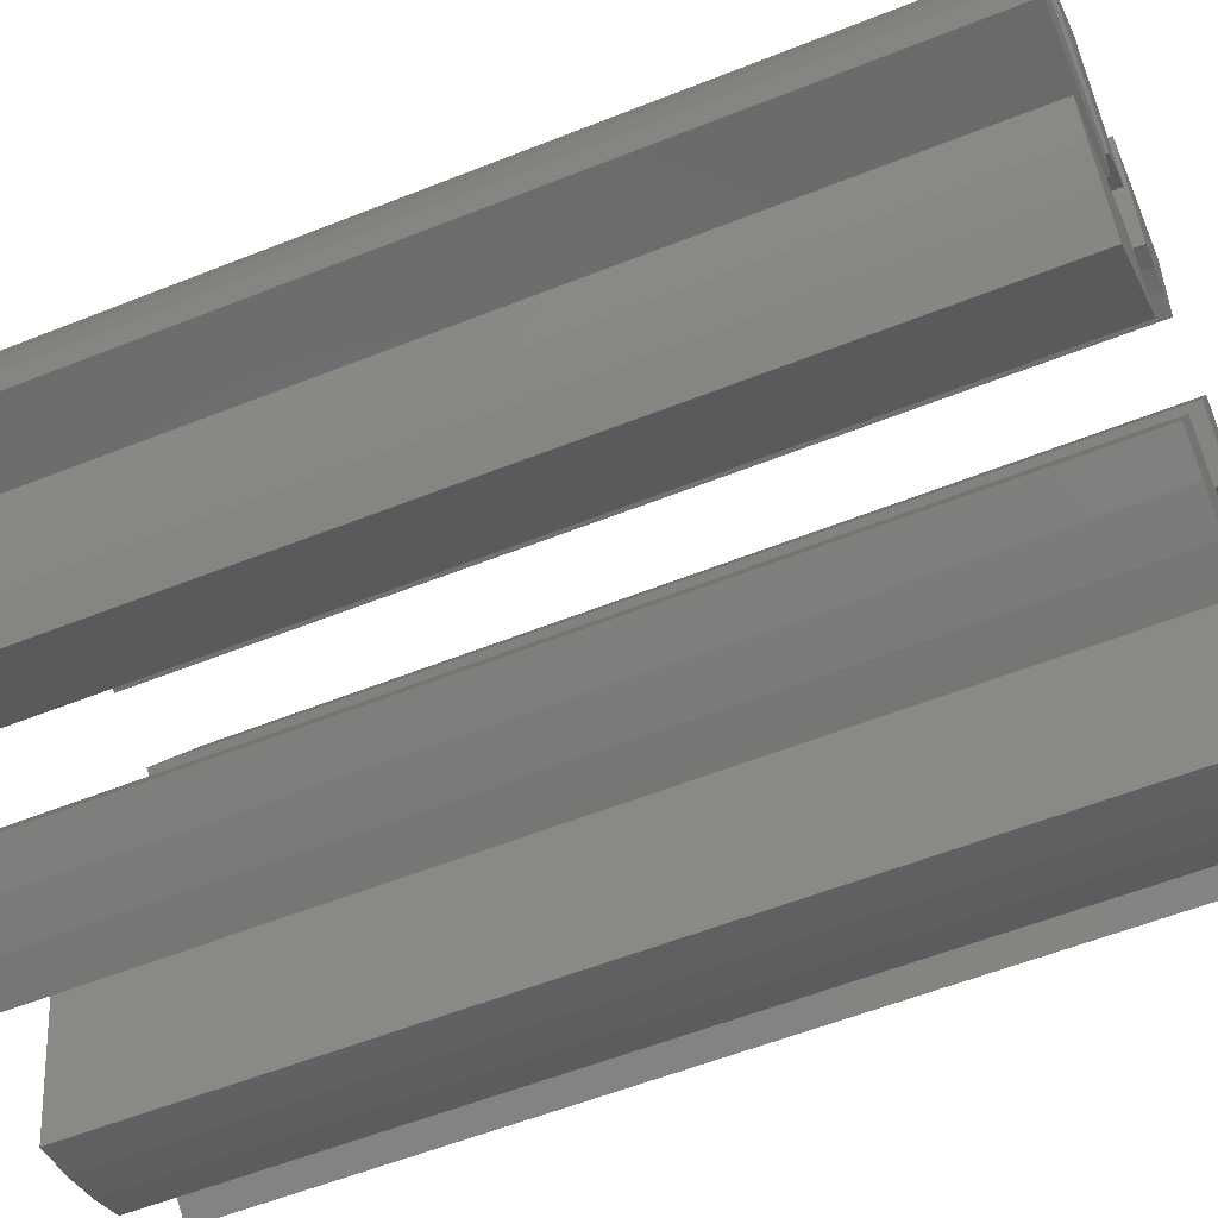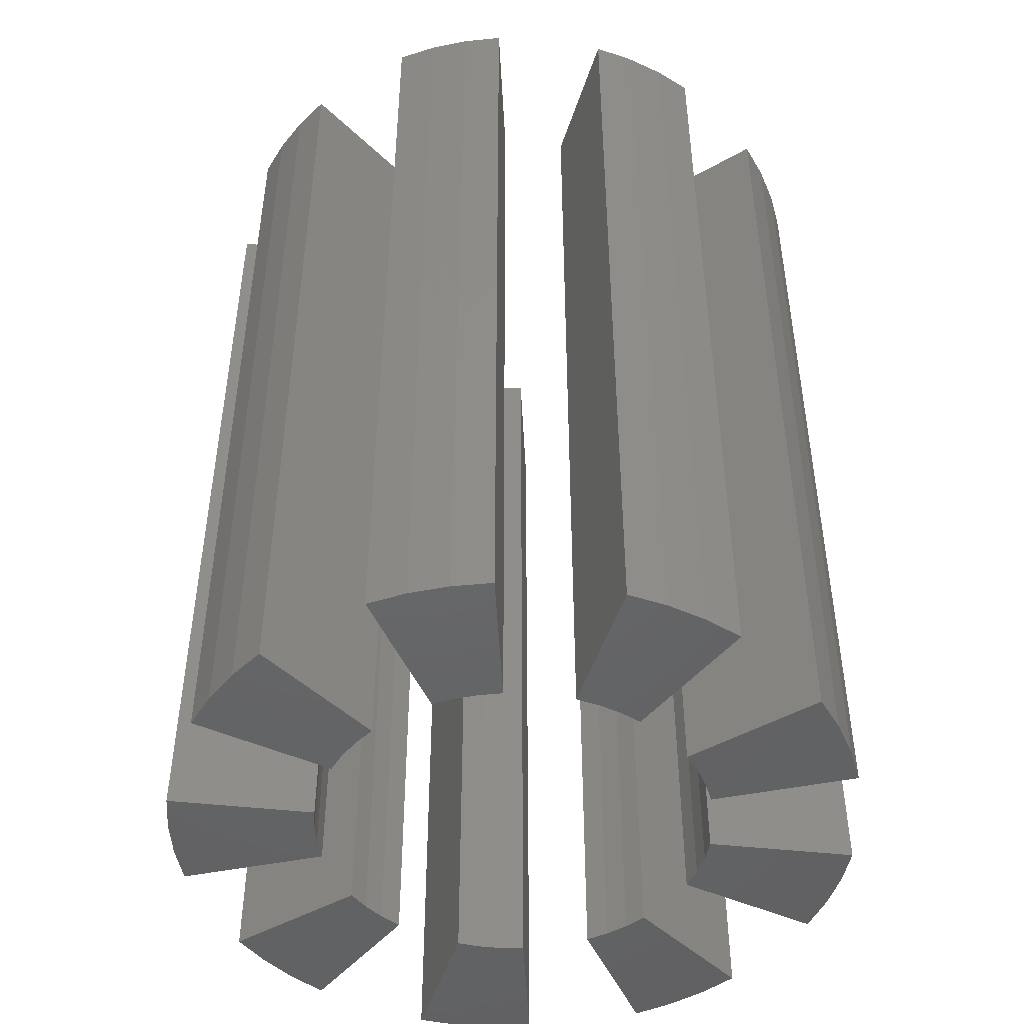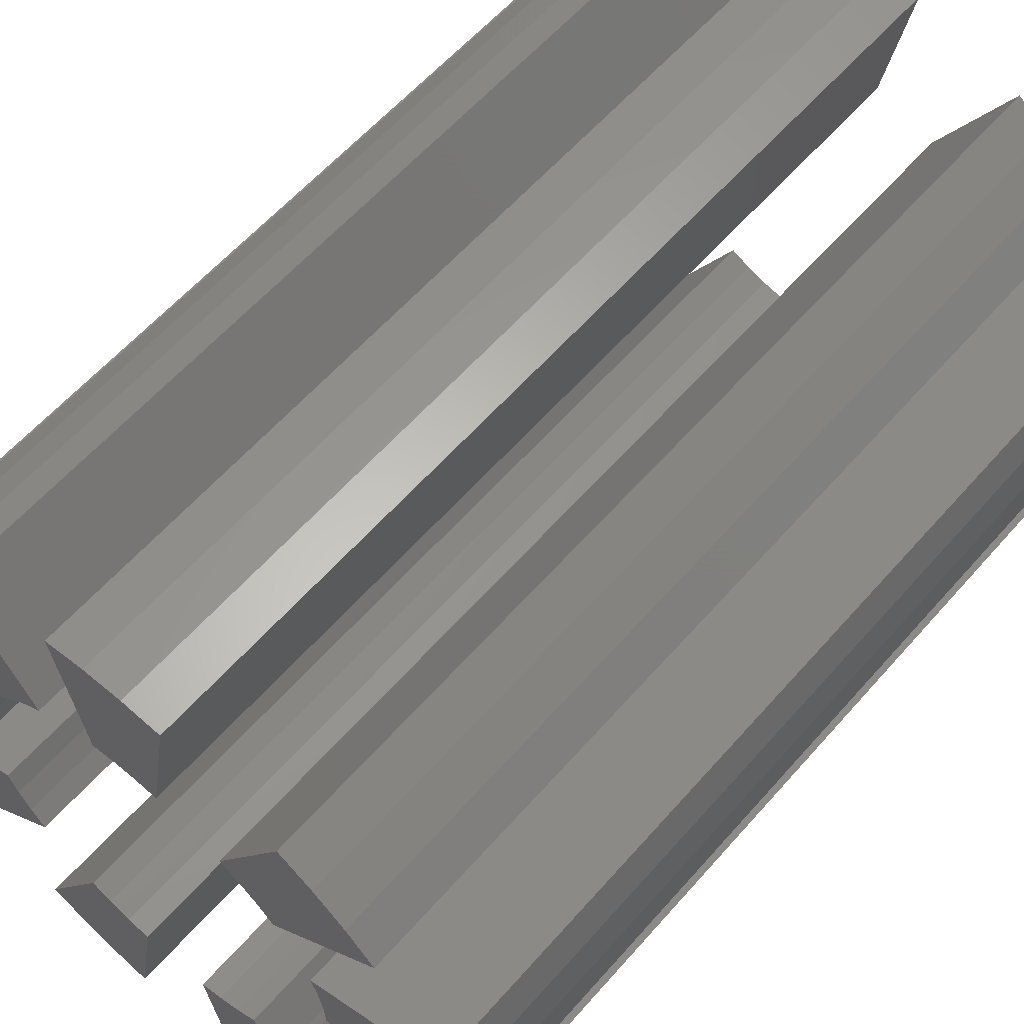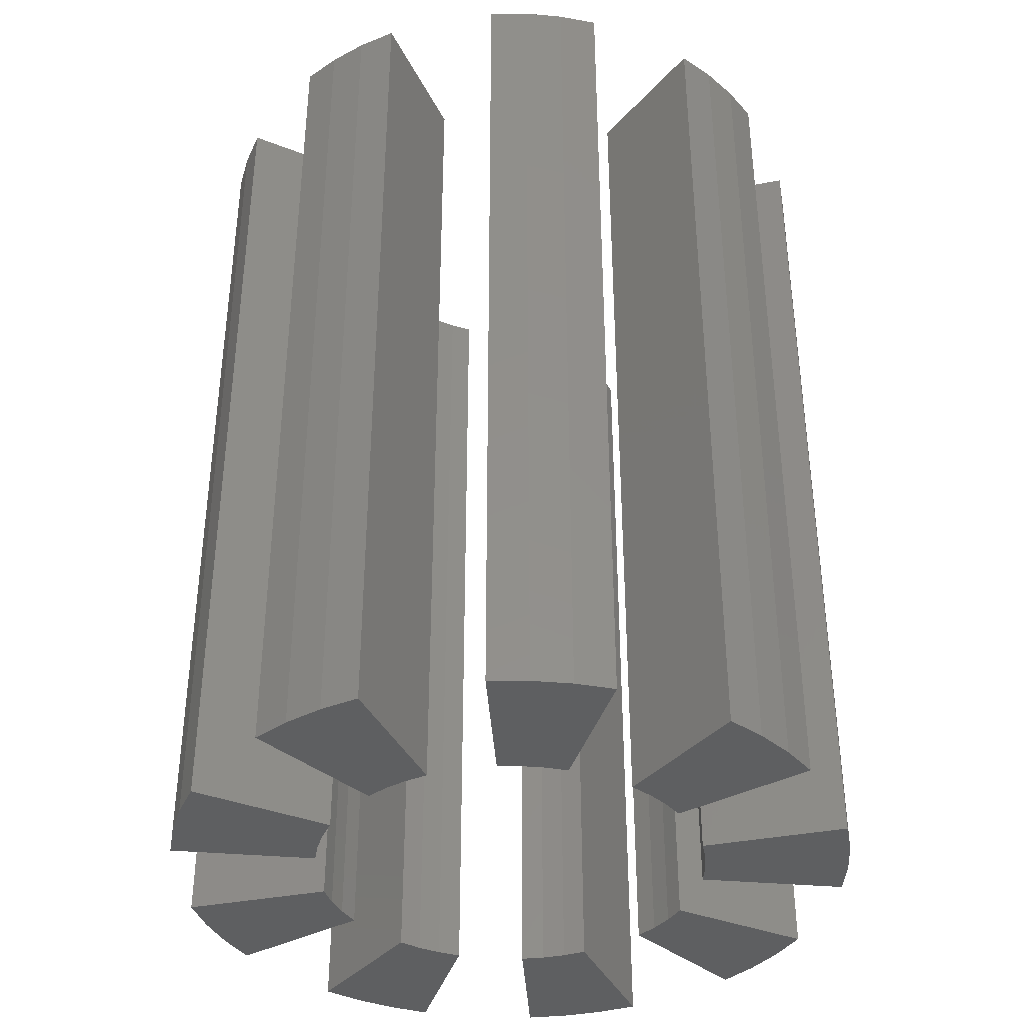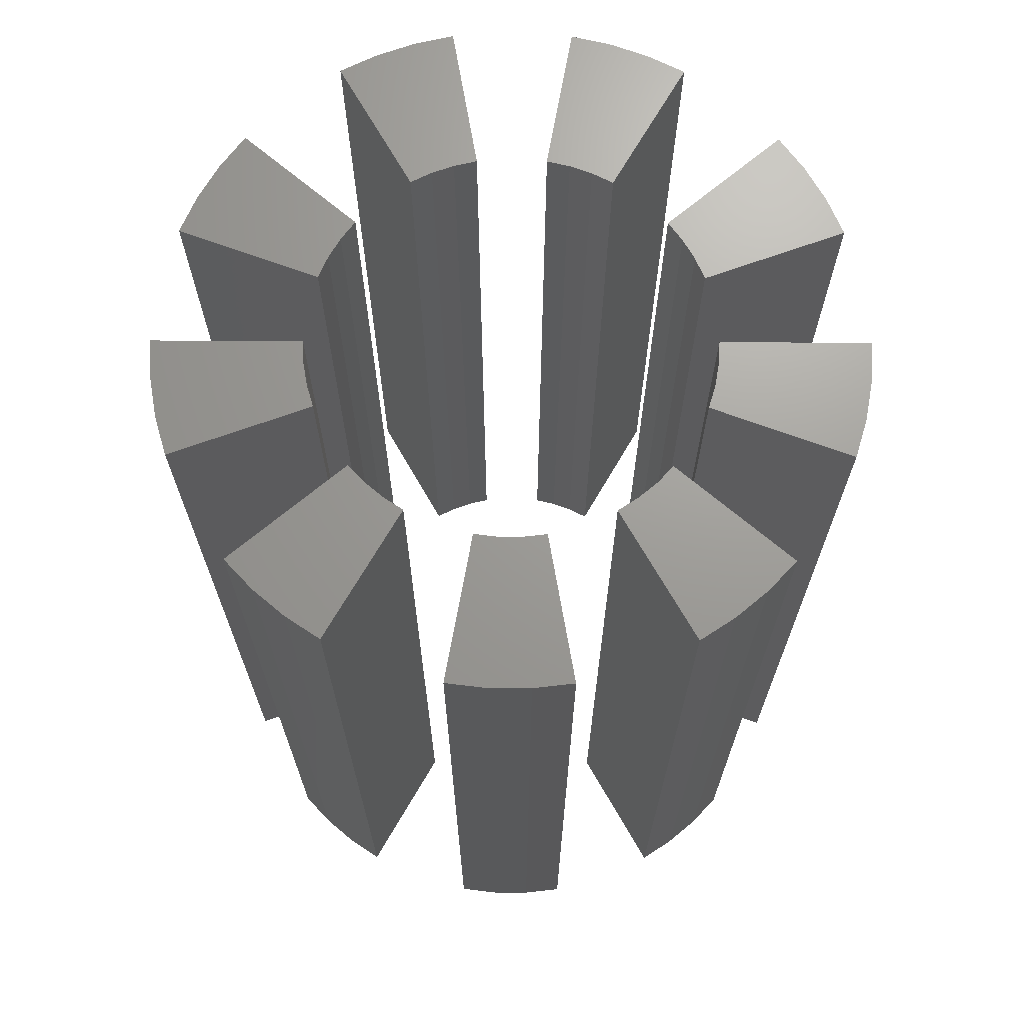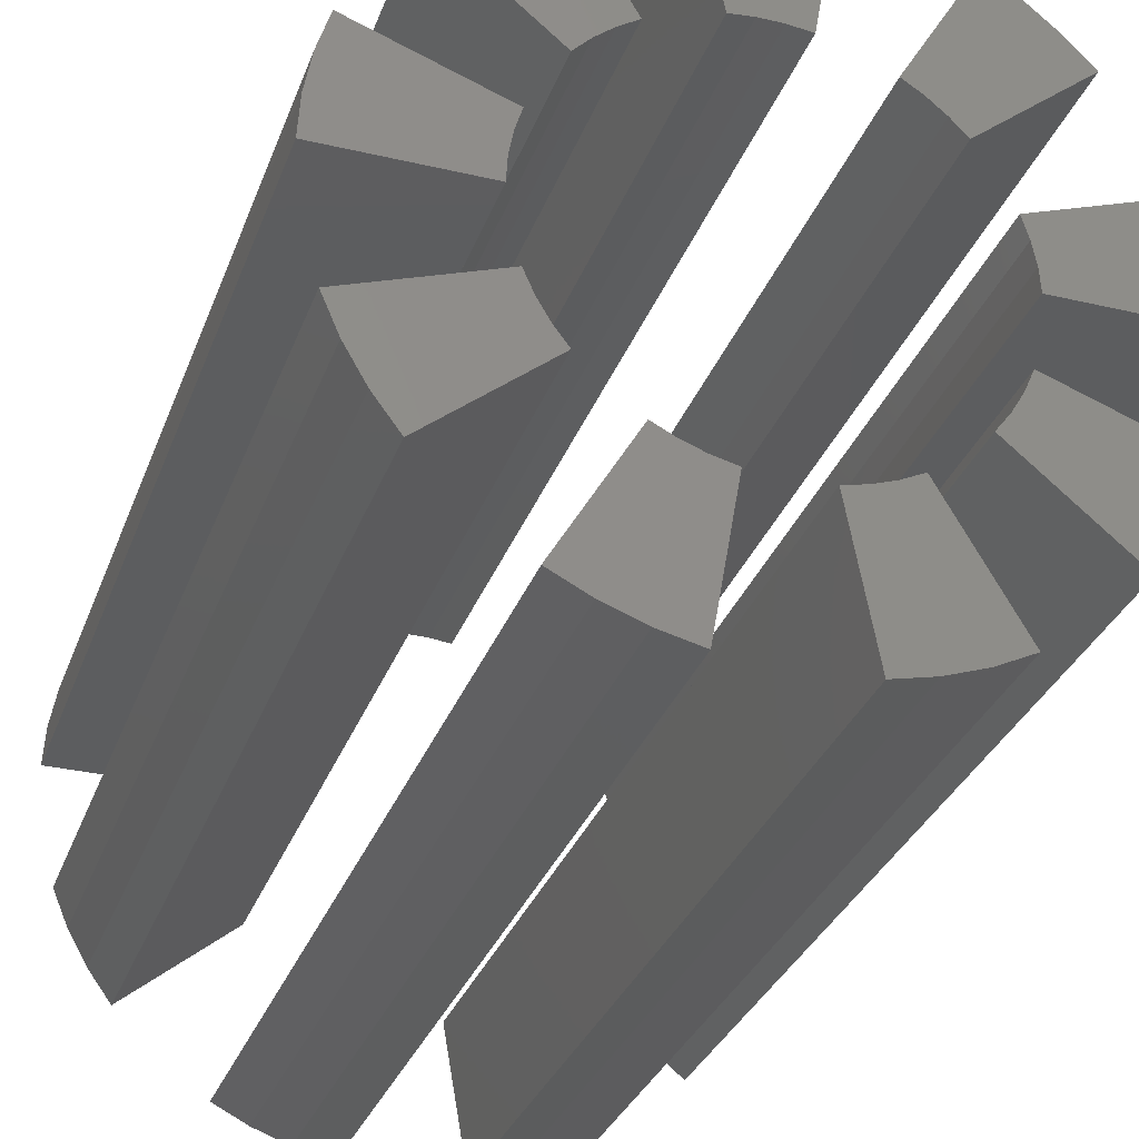
<metadata>
{"format":"stl","ext":"stl","renderer":"f3d","projection":"perspective","resolution":1024,"background":"white","views":[{"elev":-57.0,"azim":-67.4,"up":"+Z"},{"elev":-47.1,"azim":52.9,"up":"+Y"},{"elev":59.4,"azim":40.8,"up":"+Z"},{"elev":-38.1,"azim":-46.3,"up":"+Y"},{"elev":69.1,"azim":-159.8,"up":"+Y"},{"elev":-31.7,"azim":161.6,"up":"+Z"}]}
</metadata>
<code>
# stl→obj: 144 verts, 252 faces
v -485 -650 -5.94e-14
v -485 650 -5.94e-14
v -280 650 3.429e-14
v -280 -650 3.429e-14
v -481.7 -650 56.31
v -481.7 650 56.31
v -471.9 -650 111.8
v -471.9 650 111.8
v -455.8 -650 165.9
v -455.8 650 165.9
v -263.1 -650 95.77
v -263.1 650 95.77
v -272.5 650 64.57
v -278.1 650 32.51
v -272.5 -650 64.57
v -278.1 -650 32.51
v -84.22 650 -477.6
v -84.22 -650 -477.6
v -139.1 -650 -464.6
v -139.1 650 -464.6
v -192.1 -650 -445.3
v -192.1 650 -445.3
v -242.5 -650 -420
v -242.5 650 -420
v -48.62 650 -275.7
v -48.62 -650 -275.7
v -110.9 650 -257.1
v -140 650 -242.5
v -140 -650 -242.5
v -80.3 650 -268.2
v -110.9 -650 -257.1
v -80.3 -650 -268.2
v -371.5 -650 311.8
v -371.5 650 311.8
v -214.5 650 180
v -214.5 -650 180
v -332.8 -650 352.8
v -332.8 650 352.8
v -289.6 -650 389
v -289.6 650 389
v -242.5 -650 420
v -242.5 650 420
v -140 -650 242.5
v -140 650 242.5
v -167.2 650 224.6
v -192.1 650 203.7
v -167.2 -650 224.6
v -192.1 -650 203.7
v -84.22 -650 477.6
v -84.22 650 477.6
v -48.62 650 275.7
v -48.62 -650 275.7
v -28.2 -650 484.2
v -28.2 650 484.2
v 28.2 -650 484.2
v 28.2 650 484.2
v 84.22 -650 477.6
v 84.22 650 477.6
v 48.62 -650 275.7
v 48.62 650 275.7
v 16.28 650 279.5
v -16.28 650 279.5
v 16.28 -650 279.5
v -16.28 -650 279.5
v 242.5 -650 420
v 242.5 650 420
v 140 650 242.5
v 140 -650 242.5
v 192.1 650 203.7
v 214.5 650 180
v 214.5 -650 180
v 167.2 650 224.6
v 192.1 -650 203.7
v 167.2 -650 224.6
v 371.5 650 311.8
v 371.5 -650 311.8
v 289.6 -650 389
v 289.6 650 389
v 332.8 -650 352.8
v 332.8 650 352.8
v 455.8 -650 165.9
v 455.8 650 165.9
v 263.1 650 95.77
v 263.1 -650 95.77
v 278.1 650 32.51
v 280 650 3.429e-14
v 280 -650 3.429e-14
v 272.5 650 64.57
v 278.1 -650 32.51
v 272.5 -650 64.57
v 485 650 5.94e-14
v 485 -650 5.94e-14
v 471.9 -650 111.8
v 471.9 650 111.8
v 481.7 -650 56.31
v 481.7 650 56.31
v 455.8 650 -165.9
v 455.8 -650 -165.9
v 433.4 -650 -217.7
v 433.4 650 -217.7
v 405.2 -650 -266.5
v 405.2 650 -266.5
v 371.5 -650 -311.8
v 371.5 650 -311.8
v 263.1 650 -95.77
v 263.1 -650 -95.77
v 233.9 650 -153.9
v 214.5 650 -180
v 214.5 -650 -180
v 250.2 650 -125.7
v 233.9 -650 -153.9
v 250.2 -650 -125.7
v 242.5 650 -420
v 242.5 -650 -420
v 192.1 -650 -445.3
v 192.1 650 -445.3
v 139.1 -650 -464.6
v 139.1 650 -464.6
v 84.22 -650 -477.6
v 84.22 650 -477.6
v 140 650 -242.5
v 140 -650 -242.5
v 80.3 650 -268.2
v 48.62 650 -275.7
v 48.62 -650 -275.7
v 110.9 650 -257.1
v 80.3 -650 -268.2
v 110.9 -650 -257.1
v -371.5 650 -311.8
v -371.5 -650 -311.8
v -405.2 -650 -266.5
v -405.2 650 -266.5
v -433.4 -650 -217.7
v -433.4 650 -217.7
v -455.8 -650 -165.9
v -455.8 650 -165.9
v -263.1 -650 -95.77
v -263.1 650 -95.77
v -250.2 650 -125.7
v -233.9 650 -153.9
v -250.2 -650 -125.7
v -214.5 650 -180
v -233.9 -650 -153.9
v -214.5 -650 -180
f 1 2 3
f 3 4 1
f 2 1 5
f 6 5 7
f 8 7 9
f 9 10 8
f 7 8 6
f 5 6 2
f 11 12 10
f 10 9 11
f 13 12 11
f 14 13 15
f 3 14 16
f 16 4 3
f 15 16 14
f 11 15 13
f 7 5 16
f 5 1 4
f 9 7 15
f 4 16 5
f 16 15 7
f 15 11 9
f 6 14 3
f 8 13 14
f 14 6 8
f 10 12 13
f 13 8 10
f 3 2 6
f 17 18 19
f 20 19 21
f 22 21 23
f 23 24 22
f 21 22 20
f 19 20 17
f 18 17 25
f 25 26 18
f 27 28 29
f 30 27 31
f 25 30 32
f 32 26 25
f 31 32 30
f 29 31 27
f 29 28 24
f 24 23 29
f 21 19 32
f 19 18 26
f 23 21 31
f 26 32 19
f 32 31 21
f 31 29 23
f 20 30 25
f 22 27 30
f 30 20 22
f 24 28 27
f 27 22 24
f 25 17 20
f 33 34 35
f 35 36 33
f 34 33 37
f 38 37 39
f 40 39 41
f 41 42 40
f 39 40 38
f 37 38 34
f 43 44 42
f 42 41 43
f 45 44 43
f 46 45 47
f 35 46 48
f 48 36 35
f 47 48 46
f 43 47 45
f 41 39 47
f 39 37 48
f 48 47 39
f 37 33 36
f 36 48 37
f 47 43 41
f 40 45 46
f 42 44 45
f 38 46 35
f 45 40 42
f 46 38 40
f 35 34 38
f 49 50 51
f 51 52 49
f 50 49 53
f 54 53 55
f 56 55 57
f 57 58 56
f 55 56 54
f 53 54 50
f 59 60 58
f 58 57 59
f 61 60 59
f 62 61 63
f 51 62 64
f 64 52 51
f 63 64 62
f 59 63 61
f 55 63 59
f 53 64 63
f 63 55 53
f 53 49 52
f 52 64 53
f 59 57 55
f 54 62 51
f 54 56 61
f 61 62 54
f 58 60 61
f 61 56 58
f 51 50 54
f 65 66 67
f 67 68 65
f 69 70 71
f 72 69 73
f 67 72 74
f 74 68 67
f 73 74 72
f 71 73 69
f 71 70 75
f 75 76 71
f 66 65 77
f 78 77 79
f 80 79 76
f 76 75 80
f 79 80 78
f 77 78 66
f 77 74 73
f 65 68 74
f 76 79 73
f 74 77 65
f 73 79 77
f 73 71 76
f 66 78 72
f 78 80 69
f 69 72 78
f 75 70 69
f 69 80 75
f 72 67 66
f 81 82 83
f 83 84 81
f 85 86 87
f 88 85 89
f 83 88 90
f 90 84 83
f 89 90 88
f 87 89 85
f 87 86 91
f 91 92 87
f 82 81 93
f 94 93 95
f 96 95 92
f 92 91 96
f 95 96 94
f 93 94 82
f 95 89 87
f 93 90 89
f 89 95 93
f 81 84 90
f 90 93 81
f 87 92 95
f 94 96 85
f 96 91 86
f 82 94 88
f 86 85 96
f 85 88 94
f 88 83 82
f 97 98 99
f 100 99 101
f 102 101 103
f 103 104 102
f 101 102 100
f 99 100 97
f 98 97 105
f 105 106 98
f 107 108 109
f 110 107 111
f 105 110 112
f 112 106 105
f 111 112 110
f 109 111 107
f 109 108 104
f 104 103 109
f 103 101 111
f 101 99 112
f 112 111 101
f 99 98 106
f 106 112 99
f 111 109 103
f 102 107 110
f 104 108 107
f 97 100 110
f 107 102 104
f 110 100 102
f 110 105 97
f 113 114 115
f 116 115 117
f 118 117 119
f 119 120 118
f 117 118 116
f 115 116 113
f 114 113 121
f 121 122 114
f 123 124 125
f 126 123 127
f 121 126 128
f 128 122 121
f 127 128 126
f 125 127 123
f 125 124 120
f 120 119 125
f 117 127 125
f 115 128 127
f 127 117 115
f 114 122 128
f 128 115 114
f 125 119 117
f 113 116 126
f 116 118 123
f 123 126 116
f 120 124 123
f 123 118 120
f 126 121 113
f 129 130 131
f 132 131 133
f 134 133 135
f 135 136 134
f 133 134 132
f 131 132 129
f 137 138 136
f 136 135 137
f 139 138 137
f 140 139 141
f 142 140 143
f 143 144 142
f 141 143 140
f 137 141 139
f 130 129 142
f 142 144 130
f 131 143 141
f 131 130 144
f 135 133 141
f 144 143 131
f 141 133 131
f 141 137 135
f 132 140 142
f 132 134 139
f 139 140 132
f 136 138 139
f 139 134 136
f 142 129 132

</code>
